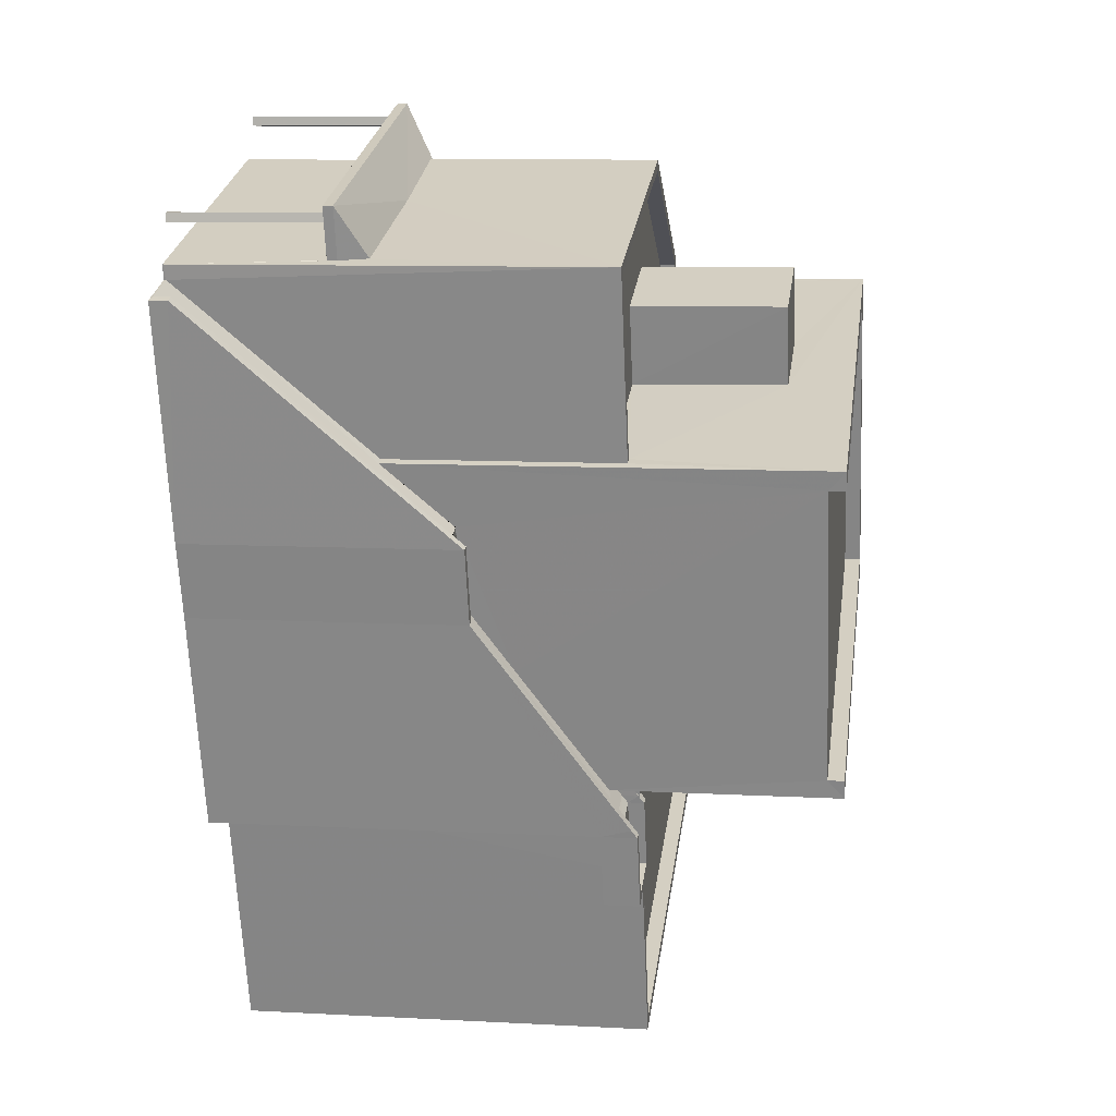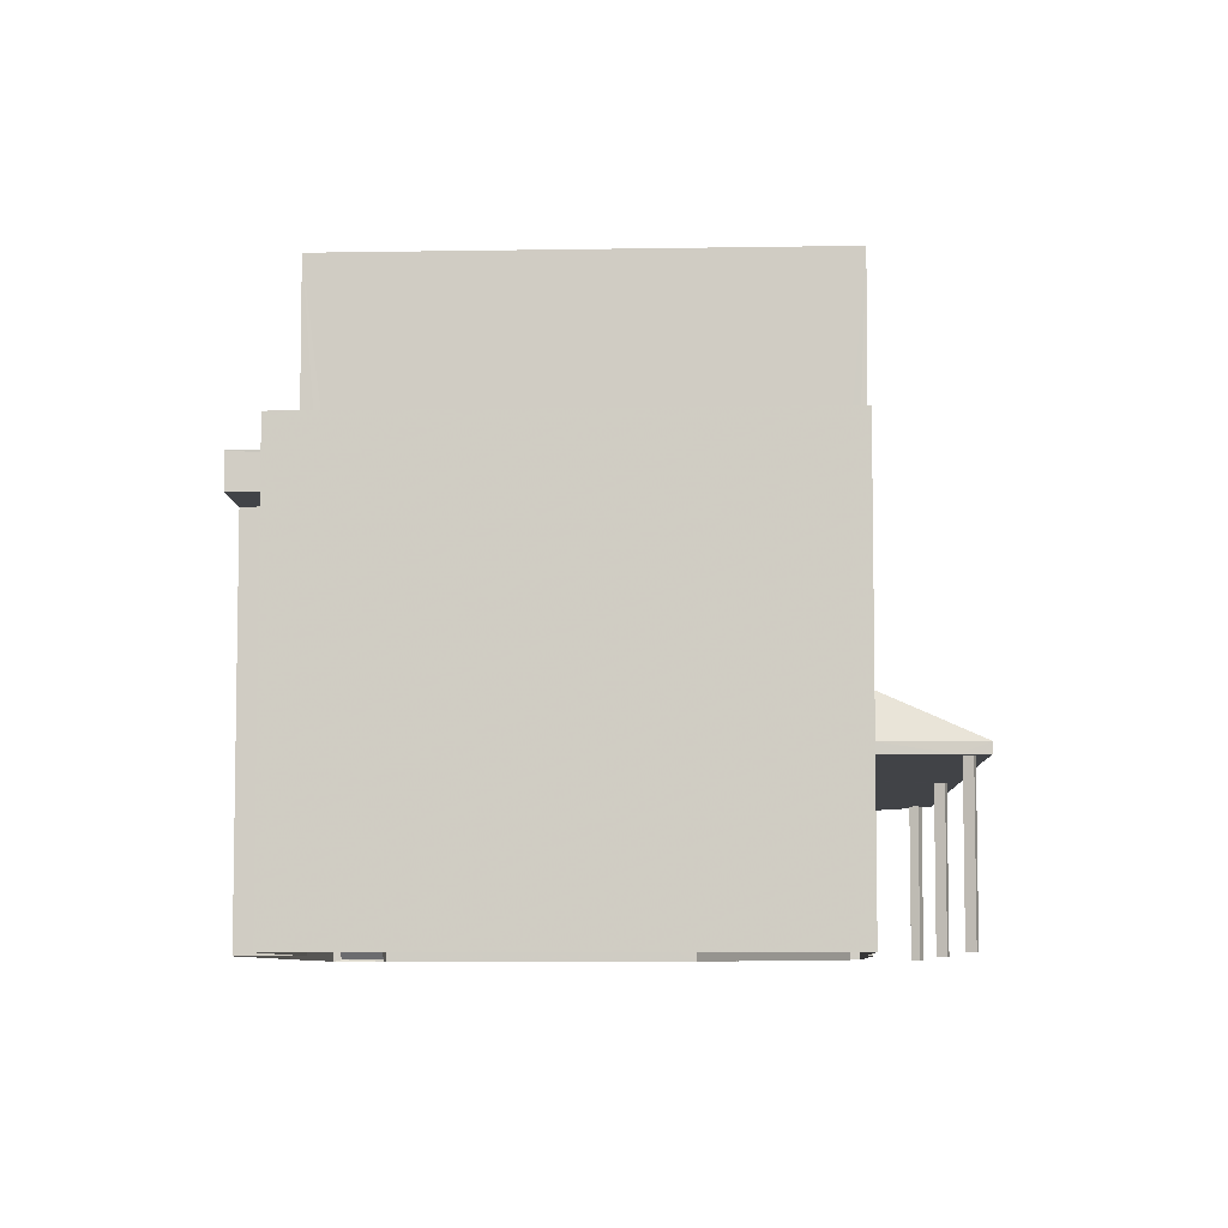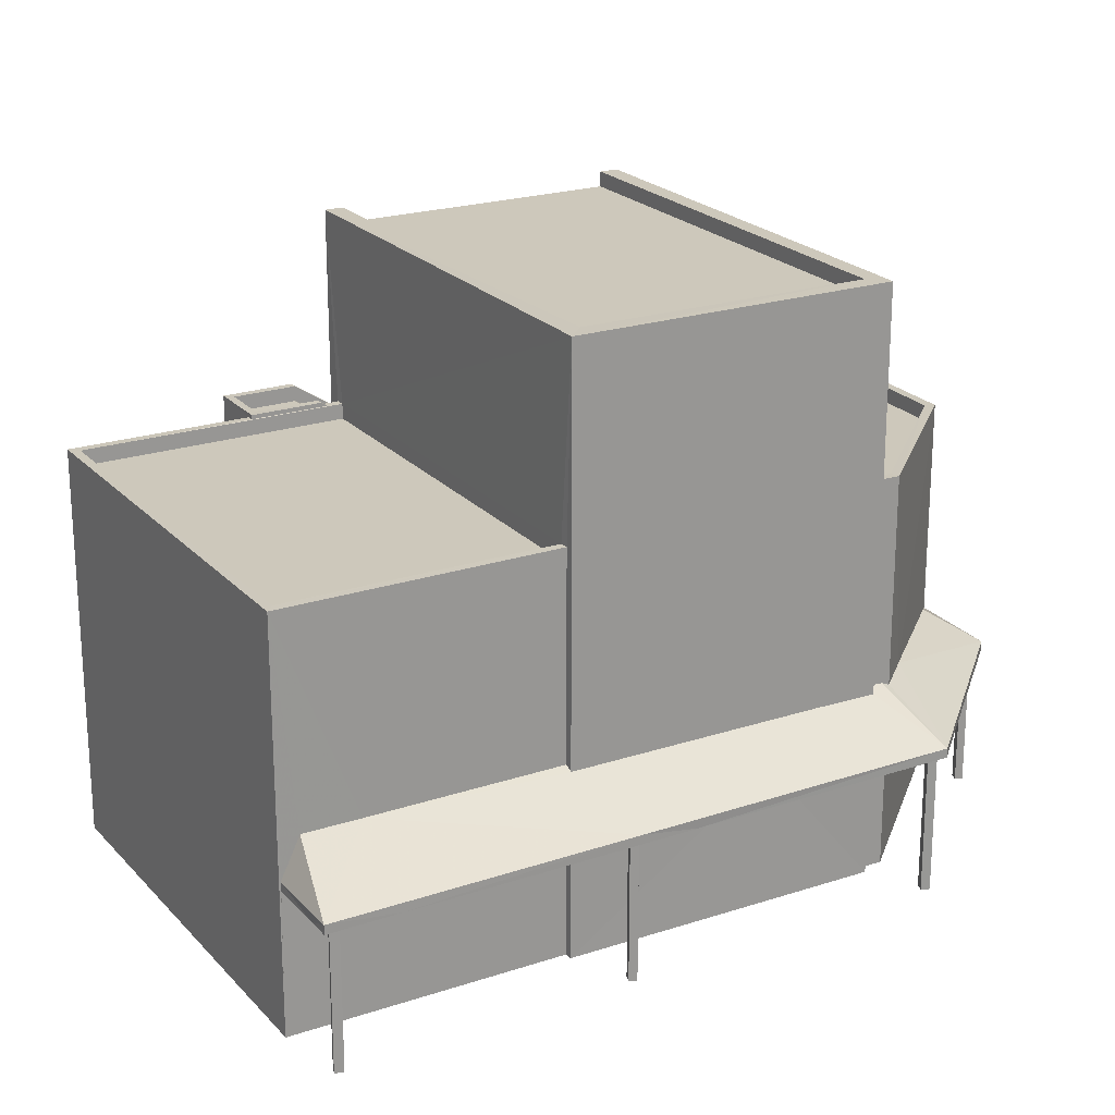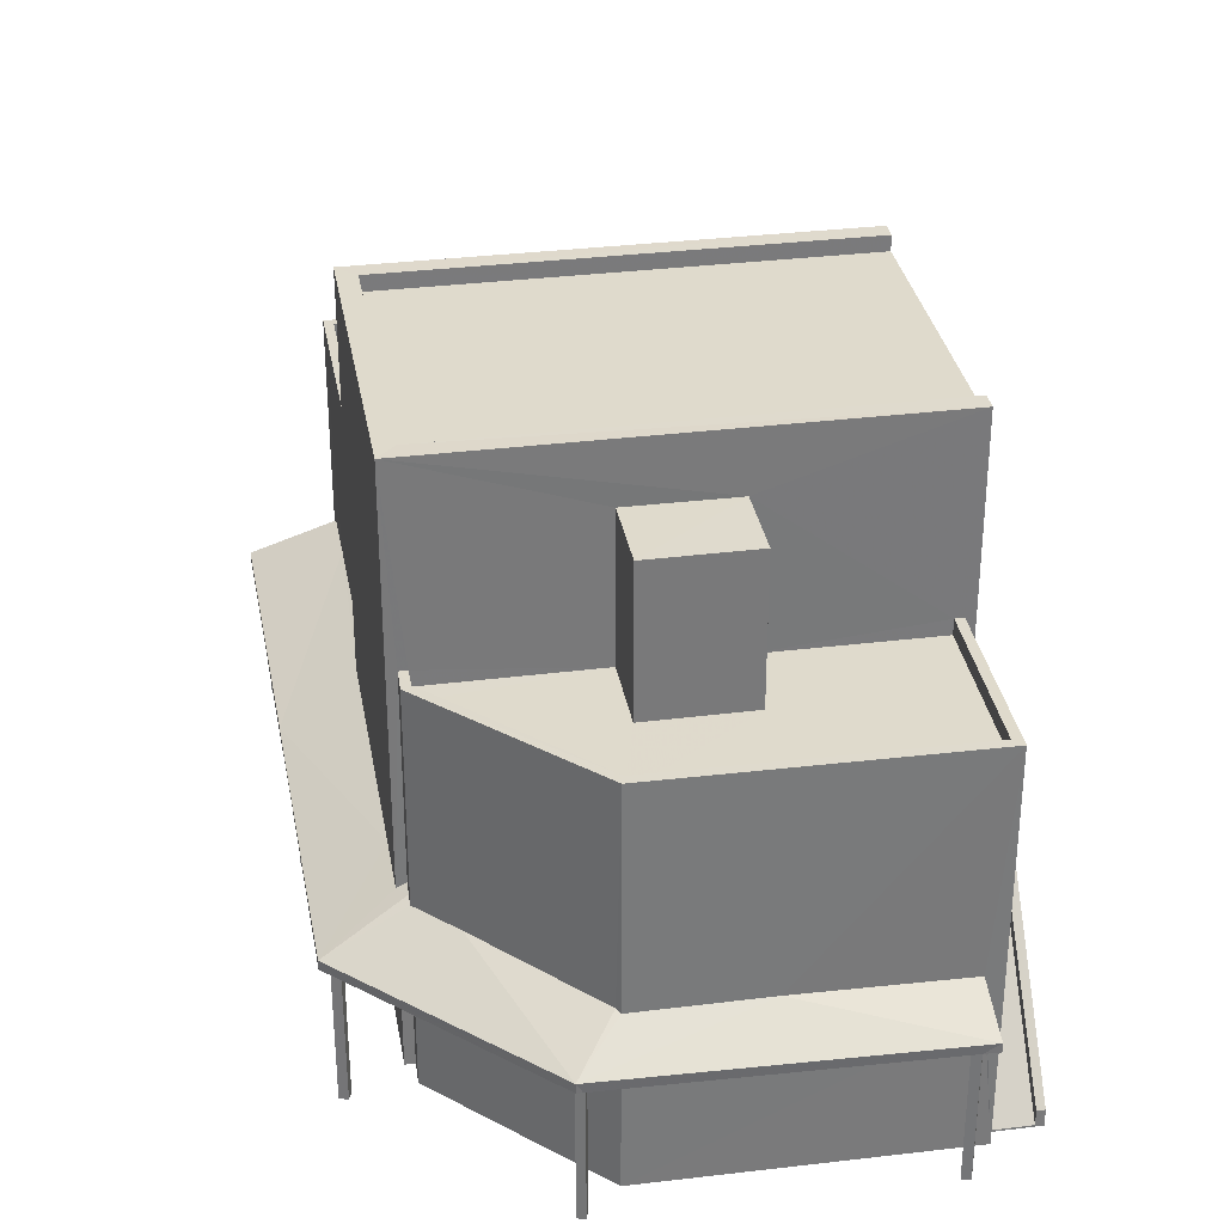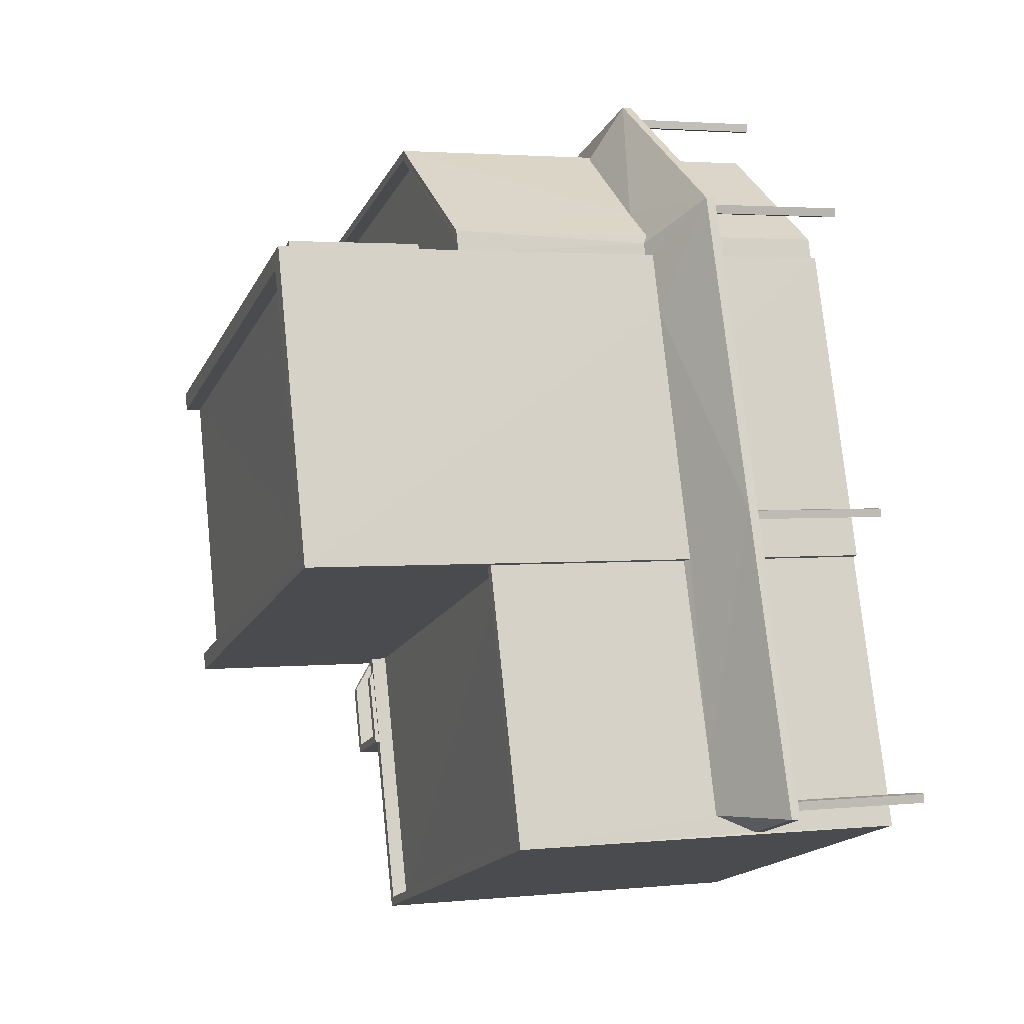
<metadata>
{"format":"obj","ext":"obj","renderer":"f3d","projection":"perspective","resolution":1024,"background":"white","views":[{"elev":8.8,"azim":-81.9,"up":"+Y"},{"elev":-7.1,"azim":20.6,"up":"+Z"},{"elev":21.9,"azim":77.7,"up":"+Z"},{"elev":32.5,"azim":-172.2,"up":"+Z"},{"elev":2.4,"azim":70.5,"up":"+Y"}]}
</metadata>
<code>
v -8.934e+04 -1.003e+05 1.631
v -8.934e+04 -1.003e+05 1.631
v -8.934e+04 -1.003e+05 1.631
v -8.934e+04 -1.003e+05 1.631
v -8.934e+04 -1.003e+05 1.63
v -8.933e+04 -1.003e+05 1.63
v -8.933e+04 -1.003e+05 1.63
v -8.934e+04 -1.003e+05 1.631
v -8.934e+04 -1.003e+05 1.631
v -8.933e+04 -1.003e+05 1.631
v -8.933e+04 -1.003e+05 1.63
v -8.933e+04 -1.003e+05 1.631
v -8.934e+04 -1.003e+05 1.631
v -8.934e+04 -1.003e+05 1.632
v -8.933e+04 -1.003e+05 1.631
v -8.934e+04 -1.003e+05 1.632
v -8.934e+04 -1.003e+05 1.633
v -8.934e+04 -1.003e+05 1.632
v -8.934e+04 -1.003e+05 1.632
v -8.933e+04 -1.003e+05 1.631
v -8.933e+04 -1.003e+05 1.631
v -8.933e+04 -1.003e+05 1.631
v -8.933e+04 -1.003e+05 1.631
v -8.933e+04 -1.003e+05 1.631
v -8.933e+04 -1.003e+05 1.631
v -8.933e+04 -1.003e+05 1.631
v -8.933e+04 -1.003e+05 1.631
v -8.934e+04 -1.003e+05 1.63
v -8.934e+04 -1.003e+05 1.63
v -8.934e+04 -1.003e+05 1.63
v -8.934e+04 -1.003e+05 1.63
v -8.933e+04 -1.003e+05 1.63
v -8.933e+04 -1.003e+05 1.63
v -8.933e+04 -1.003e+05 1.63
v -8.933e+04 -1.003e+05 1.63
v -8.933e+04 -1.003e+05 3.932
v -8.933e+04 -1.003e+05 3.932
v -8.933e+04 -1.003e+05 3.932
v -8.933e+04 -1.003e+05 3.931
v -8.933e+04 -1.003e+05 3.931
v -8.933e+04 -1.003e+05 3.931
v -8.933e+04 -1.003e+05 3.931
v -8.933e+04 -1.003e+05 3.931
v -8.933e+04 -1.003e+05 3.931
v -8.933e+04 -1.003e+05 3.931
v -8.933e+04 -1.003e+05 3.931
v -8.933e+04 -1.003e+05 3.931
v -8.933e+04 -1.003e+05 3.931
v -8.934e+04 -1.003e+05 3.931
v -8.934e+04 -1.003e+05 3.931
v -8.934e+04 -1.003e+05 3.931
v -8.934e+04 -1.003e+05 3.931
v -8.934e+04 -1.003e+05 3.931
v -8.934e+04 -1.003e+05 3.931
v -8.934e+04 -1.003e+05 3.932
v -8.934e+04 -1.003e+05 3.932
v -8.934e+04 -1.003e+05 3.932
v -8.934e+04 -1.003e+05 3.932
v -8.934e+04 -1.003e+05 3.932
v -8.934e+04 -1.003e+05 3.932
v -8.934e+04 -1.003e+05 3.932
v -8.933e+04 -1.003e+05 3.931
v -8.933e+04 -1.003e+05 3.931
v -8.933e+04 -1.003e+05 3.932
v -8.933e+04 -1.003e+05 3.931
v -8.933e+04 -1.003e+05 3.932
v -8.933e+04 -1.003e+05 3.932
v -8.933e+04 -1.003e+05 3.932
v -8.933e+04 -1.003e+05 3.932
v -8.934e+04 -1.003e+05 7.598
v -8.934e+04 -1.003e+05 7.598
v -8.934e+04 -1.003e+05 7.598
v -8.934e+04 -1.003e+05 7.598
v -8.934e+04 -1.003e+05 3.931
v -8.934e+04 -1.003e+05 3.931
v -8.933e+04 -1.003e+05 3.931
v -8.933e+04 -1.003e+05 3.931
v -8.934e+04 -1.003e+05 3.931
v -8.933e+04 -1.003e+05 3.931
v -8.933e+04 -1.003e+05 3.932
v -8.933e+04 -1.003e+05 3.932
v -8.933e+04 -1.003e+05 3.932
v -8.933e+04 -1.003e+05 7.827
v -8.934e+04 -1.003e+05 7.828
v -8.934e+04 -1.003e+05 7.828
v -8.933e+04 -1.003e+05 7.827
v -8.934e+04 -1.003e+05 10.18
v -8.934e+04 -1.003e+05 10.18
v -8.934e+04 -1.003e+05 10.18
v -8.934e+04 -1.003e+05 10.18
v -8.933e+04 -1.003e+05 4.72
v -8.933e+04 -1.003e+05 4.082
v -8.933e+04 -1.003e+05 4.081
v -8.933e+04 -1.003e+05 4.725
v -8.934e+04 -1.003e+05 5.581
v -8.934e+04 -1.003e+05 4.528
v -8.934e+04 -1.003e+05 1.661
v -8.934e+04 -1.003e+05 1.662
v -8.934e+04 -1.003e+05 5.582
v -8.934e+04 -1.003e+05 4.529
v -8.933e+04 -1.003e+05 4.674
v -8.933e+04 -1.003e+05 4.081
v -8.934e+04 -1.003e+05 4.081
v -8.933e+04 -1.003e+05 4.68
v -8.933e+04 -1.003e+05 4.744
v -8.934e+04 -1.003e+05 4.578
v -8.933e+04 -1.003e+05 4.672
v -8.933e+04 -1.003e+05 4.68
v -8.933e+04 -1.003e+05 4.734
v -8.934e+04 -1.003e+05 7.811
v -8.934e+04 -1.003e+05 7.656
v -8.934e+04 -1.003e+05 7.811
v -8.934e+04 -1.003e+05 6.334
v -8.934e+04 -1.003e+05 7.658
v -8.934e+04 -1.003e+05 8.078
v -8.934e+04 -1.003e+05 8.078
v -8.934e+04 -1.003e+05 8.078
v -8.933e+04 -1.003e+05 8.077
v -8.933e+04 -1.003e+05 8.077
v -8.934e+04 -1.003e+05 8.078
v -8.934e+04 -1.003e+05 8.078
v -8.934e+04 -1.003e+05 8.078
v -8.933e+04 -1.003e+05 8.077
v -8.934e+04 -1.003e+05 8.078
v -8.934e+04 -1.003e+05 8.078
v -8.934e+04 -1.003e+05 8.078
v -8.933e+04 -1.003e+05 8.077
v -8.934e+04 -1.003e+05 8.148
v -8.934e+04 -1.003e+05 8.148
v -8.934e+04 -1.003e+05 8.148
v -8.934e+04 -1.003e+05 8.148
v -8.934e+04 -1.003e+05 8.148
v -8.934e+04 -1.003e+05 8.148
v -8.934e+04 -1.003e+05 8.148
v -8.934e+04 -1.003e+05 8.148
v -8.934e+04 -1.003e+05 5.669
v -8.934e+04 -1.003e+05 5.669
v -8.933e+04 -1.003e+05 8.076
v -8.933e+04 -1.003e+05 8.076
v -8.933e+04 -1.003e+05 8.076
v -8.934e+04 -1.003e+05 8.077
v -8.934e+04 -1.003e+05 8.077
v -8.934e+04 -1.003e+05 8.077
v -8.934e+04 -1.003e+05 8.077
v -8.934e+04 -1.003e+05 8.076
v -8.934e+04 -1.003e+05 8.076
v -8.933e+04 -1.003e+05 8.076
v -8.934e+04 -1.003e+05 7.898
v -8.934e+04 -1.003e+05 7.898
v -8.934e+04 -1.003e+05 8.061
v -8.934e+04 -1.003e+05 7.912
v -8.934e+04 -1.003e+05 5.831
v -8.934e+04 -1.003e+05 1.911
v -8.934e+04 -1.003e+05 1.911
v -8.934e+04 -1.003e+05 5.831
v -8.934e+04 -1.003e+05 5.832
v -8.934e+04 -1.003e+05 5.832
v -8.934e+04 -1.003e+05 5.832
v -8.934e+04 -1.003e+05 5.832
v -8.934e+04 -1.003e+05 8.061
v -8.934e+04 -1.003e+05 8.061
v -8.933e+04 -1.003e+05 4.671
v -8.933e+04 -1.003e+05 4.748
v -8.934e+04 -1.003e+05 7.898
v -8.934e+04 -1.003e+05 7.898
v -8.934e+04 -1.003e+05 5.582
v -8.934e+04 -1.003e+05 5.582
v -8.934e+04 -1.003e+05 5.582
v -8.934e+04 -1.003e+05 5.582
v -8.934e+04 -1.003e+05 7.908
v -8.934e+04 -1.003e+05 7.908
v -8.934e+04 -1.003e+05 10.9
v -8.934e+04 -1.003e+05 10.9
v -8.933e+04 -1.003e+05 10.9
v -8.933e+04 -1.003e+05 10.9
v -8.934e+04 -1.003e+05 7.826
v -8.934e+04 -1.003e+05 7.826
v -8.933e+04 -1.003e+05 7.826
v -8.933e+04 -1.003e+05 7.826
v -8.934e+04 -1.003e+05 7.826
v -8.934e+04 -1.003e+05 7.827
v -8.934e+04 -1.003e+05 7.826
v -8.934e+04 -1.003e+05 7.827
v -8.934e+04 -1.003e+05 7.827
v -8.934e+04 -1.003e+05 5.919
v -8.934e+04 -1.003e+05 5.61
v -8.933e+04 -1.003e+05 4.082
v -8.934e+04 -1.003e+05 4.561
v -8.934e+04 -1.003e+05 4.082
v -8.934e+04 -1.003e+05 4.538
v -8.934e+04 -1.003e+05 4.082
v -8.934e+04 -1.003e+05 4.527
v -8.934e+04 -1.003e+05 11.15
v -8.934e+04 -1.003e+05 11.15
v -8.933e+04 -1.003e+05 11.15
v -8.933e+04 -1.003e+05 11.15
v -8.934e+04 -1.003e+05 11.15
v -8.933e+04 -1.003e+05 11.15
v -8.934e+04 -1.003e+05 11.15
v -8.933e+04 -1.003e+05 11.15
f 1 2 3
f 1 4 2
f 5 6 7
f 8 9 5
f 10 7 11
f 10 11 12
f 13 8 14
f 15 16 10
f 17 16 15
f 18 19 16
f 14 7 19
f 14 5 7
f 8 5 14
f 19 7 10
f 16 19 10
f 20 21 22
f 20 23 21
f 24 25 26
f 24 27 25
f 28 29 30
f 31 28 30
f 32 33 34
f 32 35 33
f 36 37 38
f 38 39 40
f 39 41 42
f 43 44 45
f 38 40 46
f 40 42 45
f 43 47 44
f 36 38 48
f 48 38 46
f 42 43 45
f 39 42 40
f 49 50 51
f 52 50 49
f 51 50 53
f 52 54 50
f 55 53 56
f 57 58 59
f 58 50 59
f 56 50 58
f 53 50 56
f 55 60 53
f 61 60 57
f 59 61 57
f 60 55 57
f 40 62 63
f 62 64 65
f 40 63 46
f 48 65 36
f 66 36 67
f 68 66 69
f 36 64 67
f 63 62 65
f 66 67 69
f 65 64 36
f 70 71 72
f 70 73 71
f 74 75 44
f 47 76 44
f 74 51 75
f 49 51 74
f 39 77 41
f 47 41 76
f 78 54 52
f 76 54 78
f 76 77 79
f 78 74 44
f 76 78 44
f 77 76 41
f 68 69 80
f 68 80 81
f 82 64 81
f 67 64 82
f 80 82 81
f 83 84 85
f 86 83 85
f 87 88 89
f 87 90 88
f 91 92 93
f 91 94 92
f 95 96 97
f 97 96 98
f 95 99 96
f 98 96 100
f 101 102 103
f 102 104 105
f 101 104 102
f 106 101 103
f 91 93 107
f 93 108 107
f 109 91 107
f 110 111 112
f 112 111 113
f 114 111 110
f 115 116 117
f 115 118 119
f 120 121 122
f 119 118 123
f 117 116 124
f 125 124 126
f 122 125 126
f 119 123 127
f 120 122 126
f 124 116 126
f 116 115 119
f 128 129 130
f 129 131 130
f 132 133 134
f 134 133 135
f 130 131 135
f 133 130 135
f 113 136 112
f 113 137 136
f 138 139 140
f 141 142 143
f 144 143 142
f 139 145 146
f 147 138 140
f 145 144 142
f 139 146 140
f 142 146 145
f 148 149 110
f 134 121 132
f 132 121 150
f 134 122 121
f 150 121 151
f 152 153 154
f 155 152 154
f 156 157 158
f 159 156 158
f 160 128 161
f 160 129 128
f 93 102 108
f 162 105 163
f 108 102 162
f 162 102 105
f 164 149 148
f 165 164 148
f 166 167 168
f 166 169 167
f 170 150 151
f 171 170 151
f 172 173 174
f 175 172 174
f 176 177 178
f 179 178 180
f 176 181 182
f 182 181 183
f 182 183 184
f 178 177 180
f 177 176 182
f 148 110 112
f 185 156 159
f 160 185 159
f 186 136 137
f 160 161 185
f 94 187 92
f 188 103 189
f 103 190 106
f 188 190 103
f 186 168 136
f 186 166 168
f 191 192 189
f 193 194 195
f 194 196 195
f 197 198 199
f 198 196 200
f 195 196 198
f 199 198 200
f 192 188 189
f 195 175 174
f 195 198 175
f 82 20 22
f 67 82 22
f 42 33 35
f 42 41 33
f 149 150 110
f 149 132 150
f 154 153 97
f 154 97 13
f 97 8 13
f 97 98 8
f 178 146 176
f 178 140 146
f 50 5 59
f 190 188 145
f 5 9 59
f 188 144 145
f 9 144 191
f 59 9 61
f 191 61 9
f 192 144 188
f 191 144 192
f 82 23 20
f 82 80 23
f 126 116 85
f 84 126 85
f 69 21 23
f 80 69 23
f 72 131 129
f 70 72 129
f 170 110 150
f 170 114 110
f 56 4 1
f 56 58 4
f 97 153 95
f 95 153 167
f 153 152 167
f 7 77 11
f 7 79 77
f 119 83 86
f 119 127 83
f 176 142 181
f 176 146 142
f 56 1 3
f 55 56 3
f 128 165 148
f 128 130 165
f 194 111 120
f 194 126 196
f 196 123 107
f 123 109 107
f 111 114 170
f 126 84 83
f 120 170 171
f 194 120 126
f 127 126 83
f 196 127 123
f 120 111 170
f 196 126 127
f 180 177 88
f 90 180 88
f 47 34 33
f 41 47 33
f 185 161 112
f 136 185 112
f 147 140 178
f 179 147 178
f 115 71 17
f 17 71 16
f 115 117 71
f 16 71 73
f 118 115 17
f 15 118 17
f 142 183 181
f 142 141 183
f 167 152 168
f 152 157 156
f 152 156 168
f 42 35 32
f 43 42 32
f 63 27 24
f 63 65 27
f 81 92 68
f 92 187 68
f 187 66 68
f 57 2 4
f 58 57 4
f 161 128 148
f 112 161 148
f 156 136 168
f 156 185 136
f 152 158 157
f 152 155 158
f 173 113 111
f 173 111 194
f 113 169 137
f 137 169 186
f 169 166 186
f 199 96 172
f 173 194 193
f 199 172 197
f 96 99 169
f 172 113 173
f 172 169 113
f 96 169 172
f 191 189 60
f 61 191 60
f 177 182 89
f 88 177 89
f 39 12 11
f 11 77 39
f 38 12 39
f 52 29 28
f 78 52 28
f 63 24 26
f 46 63 26
f 163 105 138
f 138 105 139
f 105 104 139
f 69 22 21
f 69 67 22
f 76 7 6
f 76 79 7
f 48 26 25
f 48 46 26
f 70 18 16
f 73 70 16
f 200 162 138
f 199 200 87
f 143 96 199
f 162 163 138
f 143 100 96
f 183 141 184
f 90 147 180
f 147 179 180
f 141 143 199
f 87 200 90
f 87 184 141
f 200 138 147
f 87 141 199
f 90 200 147
f 52 30 29
f 52 49 30
f 98 100 144
f 8 98 9
f 100 143 144
f 9 98 144
f 48 25 27
f 65 48 27
f 81 64 92
f 64 62 93
f 92 64 93
f 129 160 70
f 70 159 18
f 159 19 18
f 160 159 70
f 130 133 164
f 165 130 164
f 109 123 91
f 37 36 10
f 123 118 91
f 10 36 15
f 187 118 15
f 36 66 15
f 66 187 15
f 91 118 94
f 94 118 187
f 125 122 134
f 184 89 182
f 184 87 89
f 14 19 155
f 155 159 158
f 155 19 159
f 85 119 86
f 85 116 119
f 37 12 38
f 37 10 12
f 95 167 169
f 99 95 169
f 195 174 173
f 193 195 173
f 62 40 93
f 40 45 102
f 93 40 102
f 125 134 135
f 124 125 135
f 54 6 5
f 5 50 54
f 76 6 54
f 133 149 164
f 133 132 149
f 47 32 34
f 47 43 32
f 57 3 2
f 57 55 3
f 103 102 44
f 103 44 75
f 102 45 44
f 14 155 154
f 13 14 154
f 78 28 31
f 74 78 31
f 120 151 121
f 120 171 151
f 104 101 139
f 139 101 145
f 106 190 145
f 101 106 145
f 72 71 117
f 72 117 131
f 117 135 131
f 117 124 135
f 189 103 53
f 60 189 53
f 103 75 51
f 53 103 51
f 49 31 30
f 49 74 31
f 198 172 175
f 198 197 172
f 162 200 108
f 108 196 107
f 108 200 196

</code>
